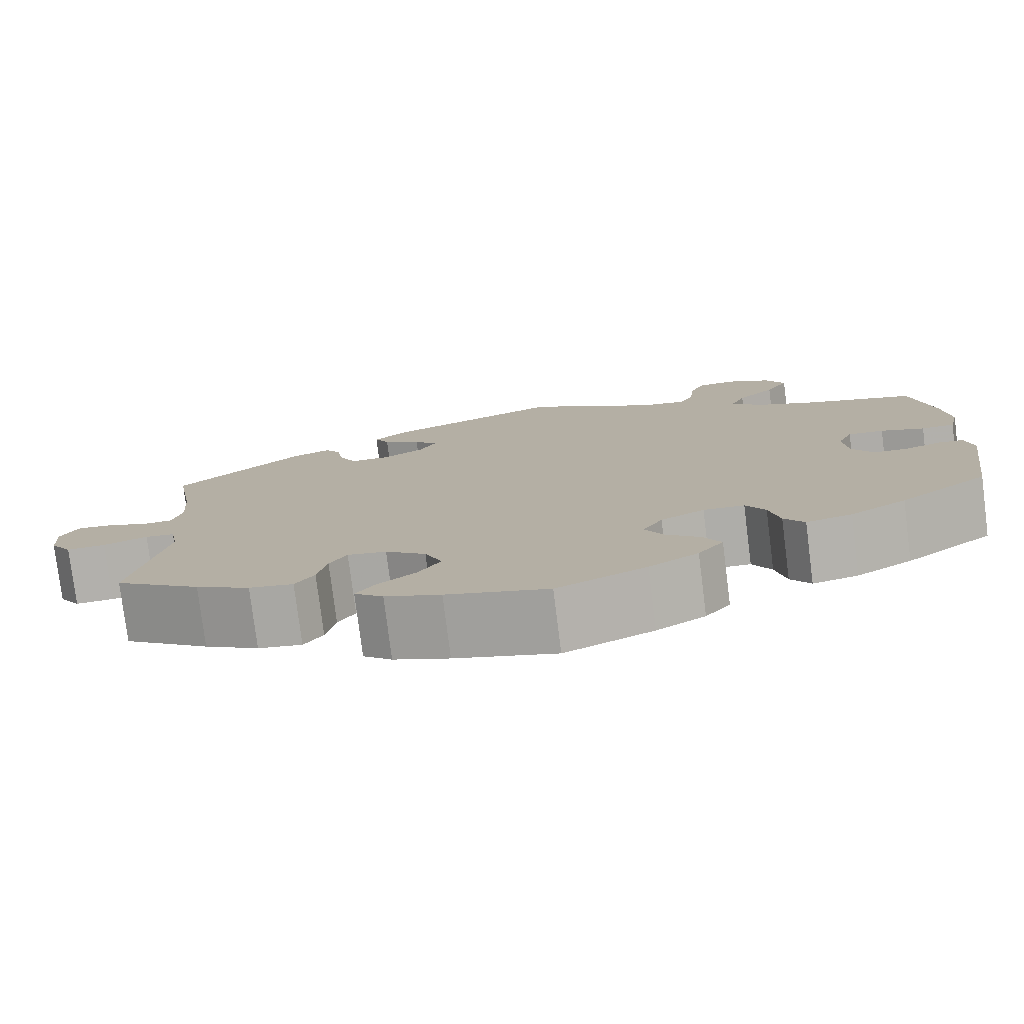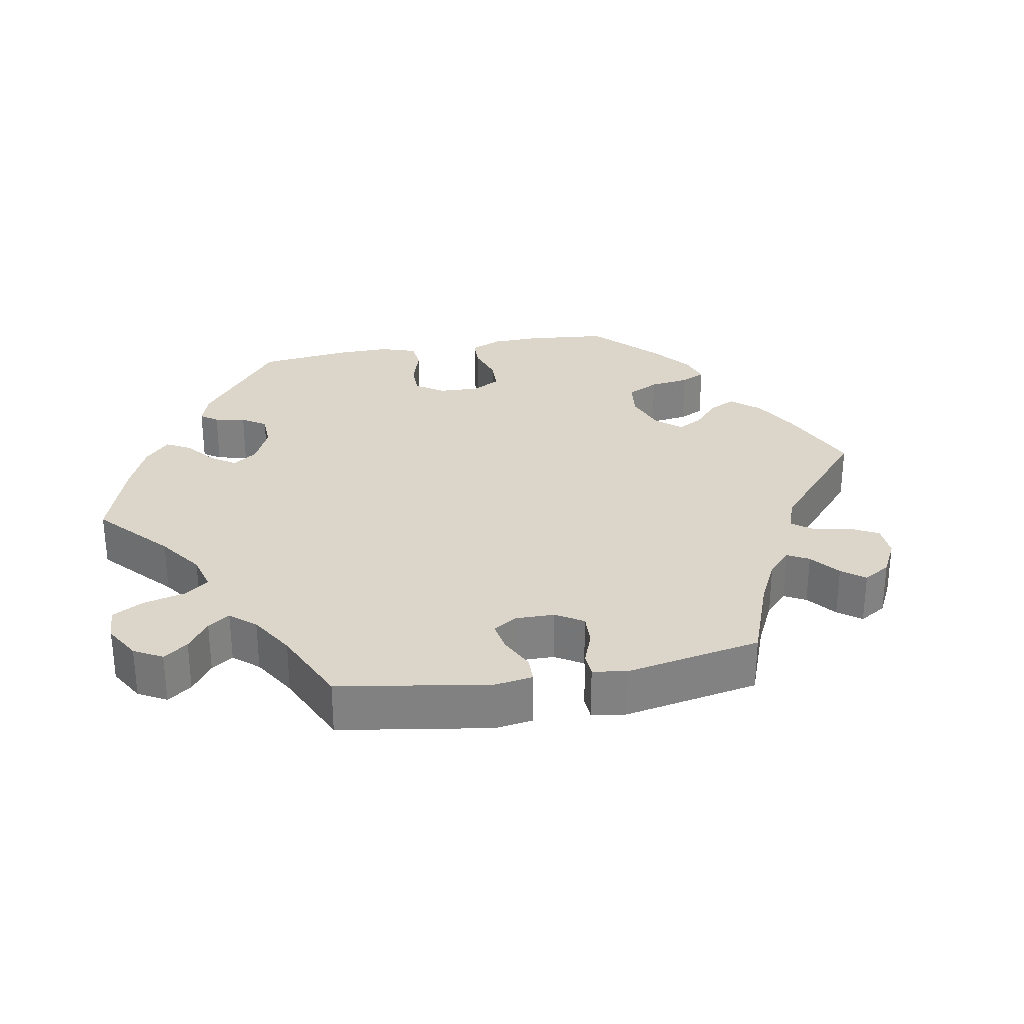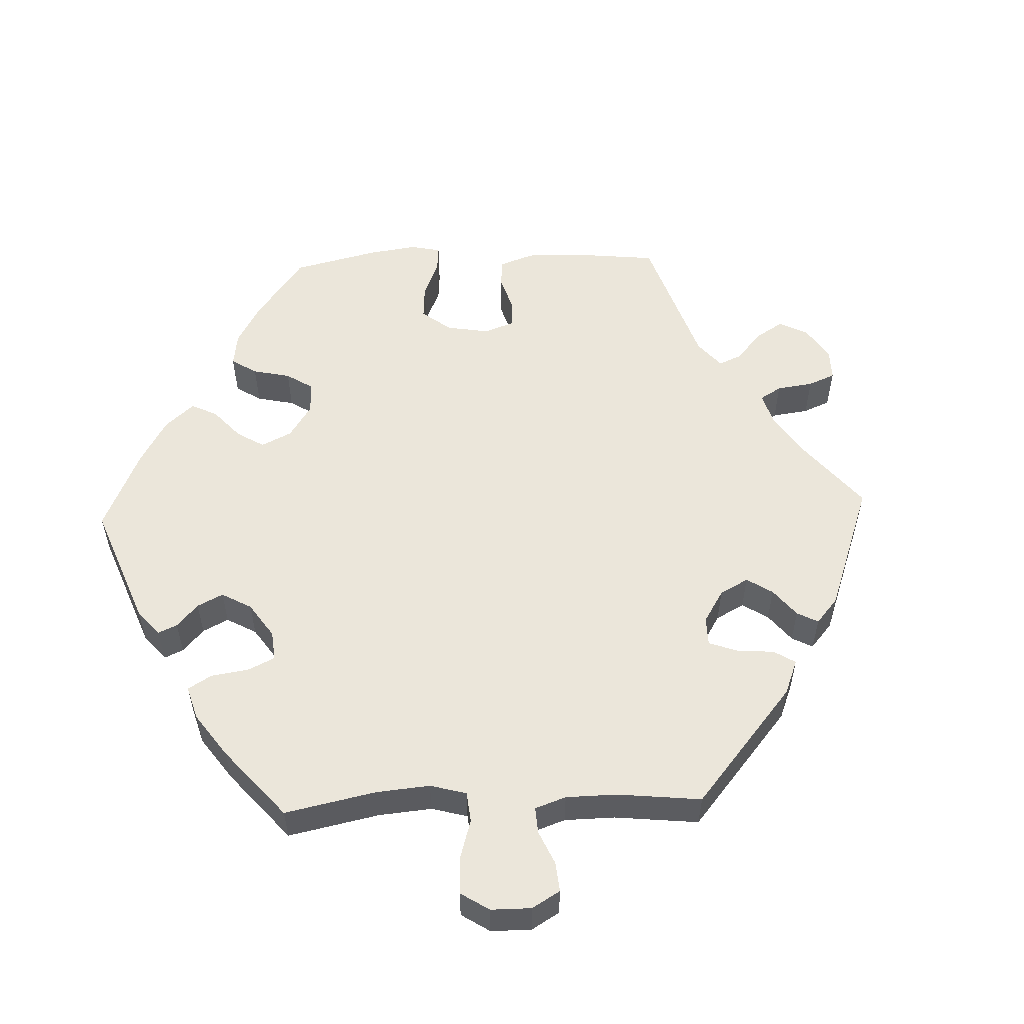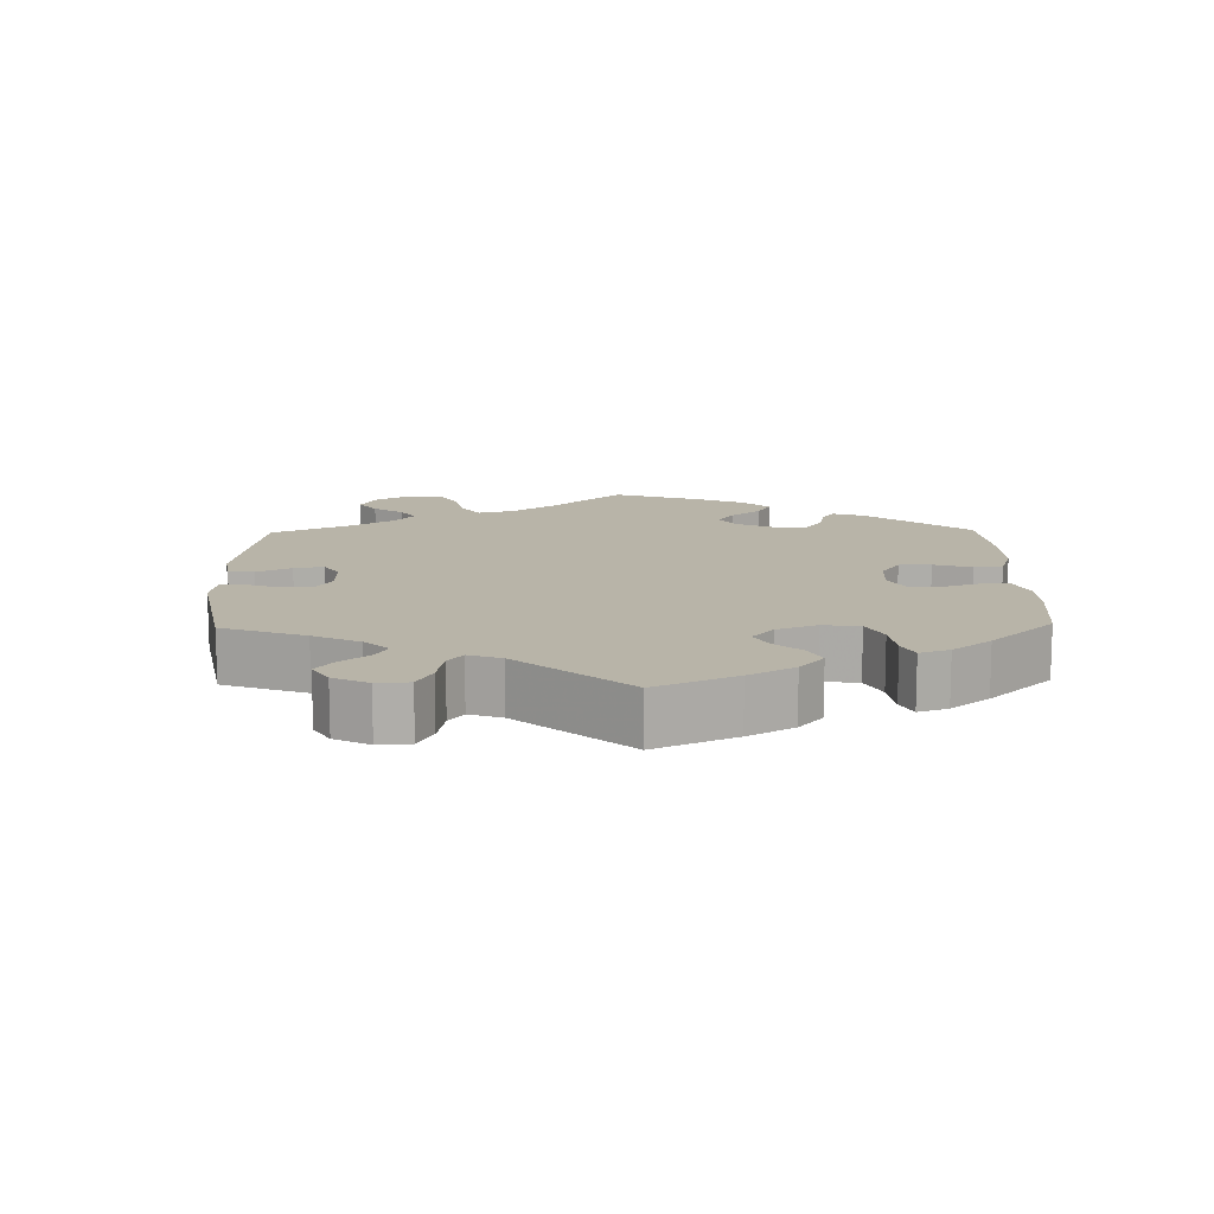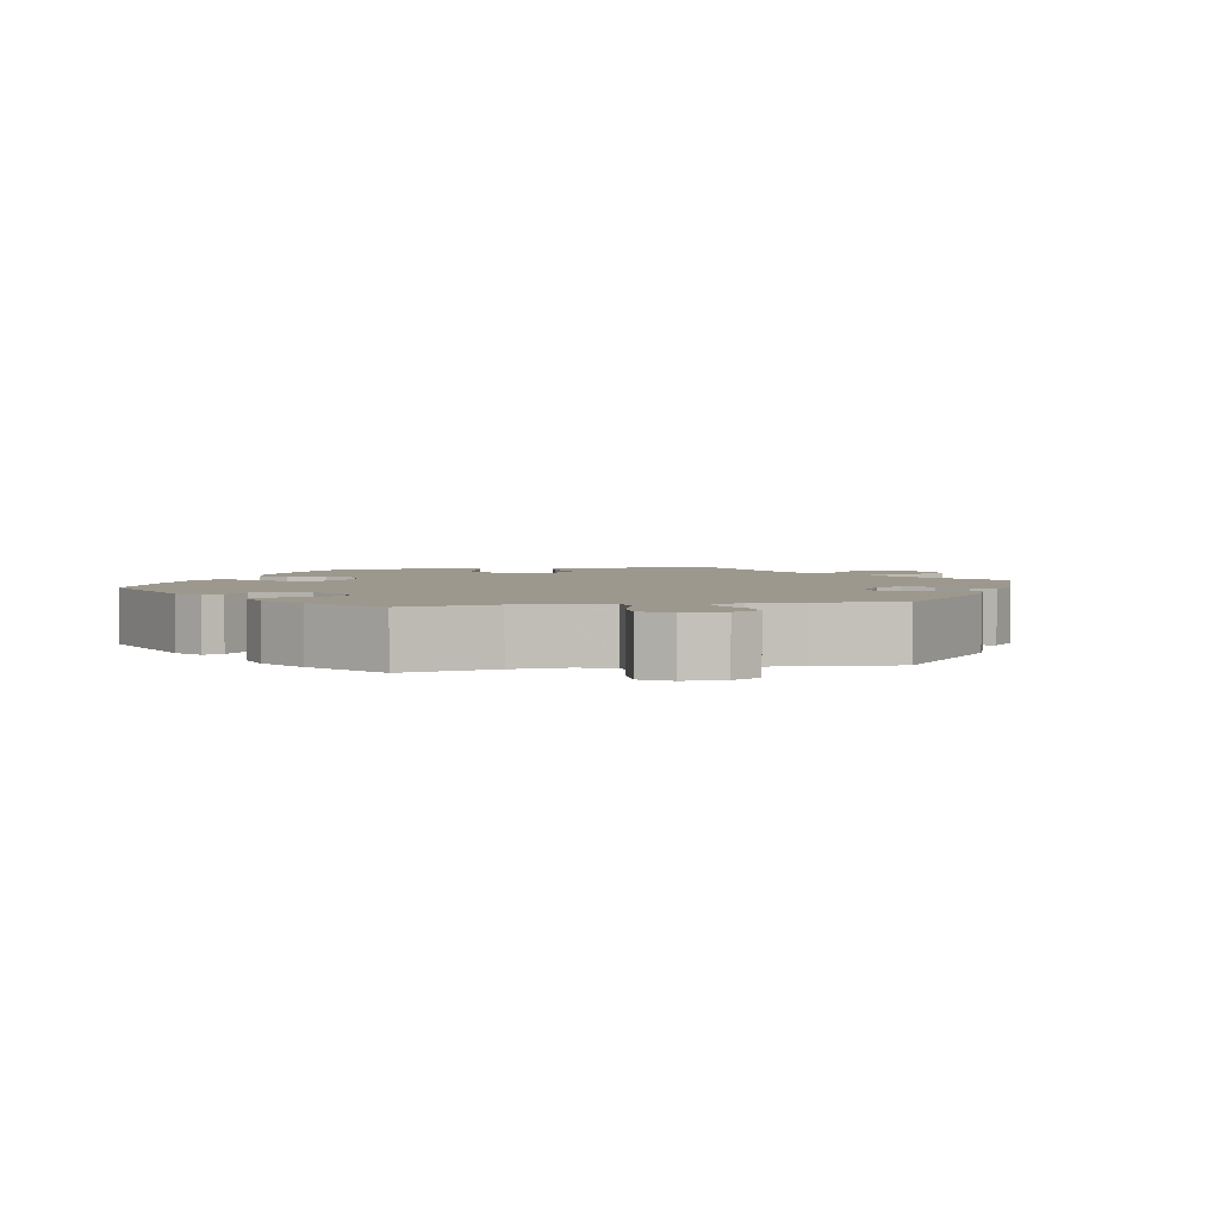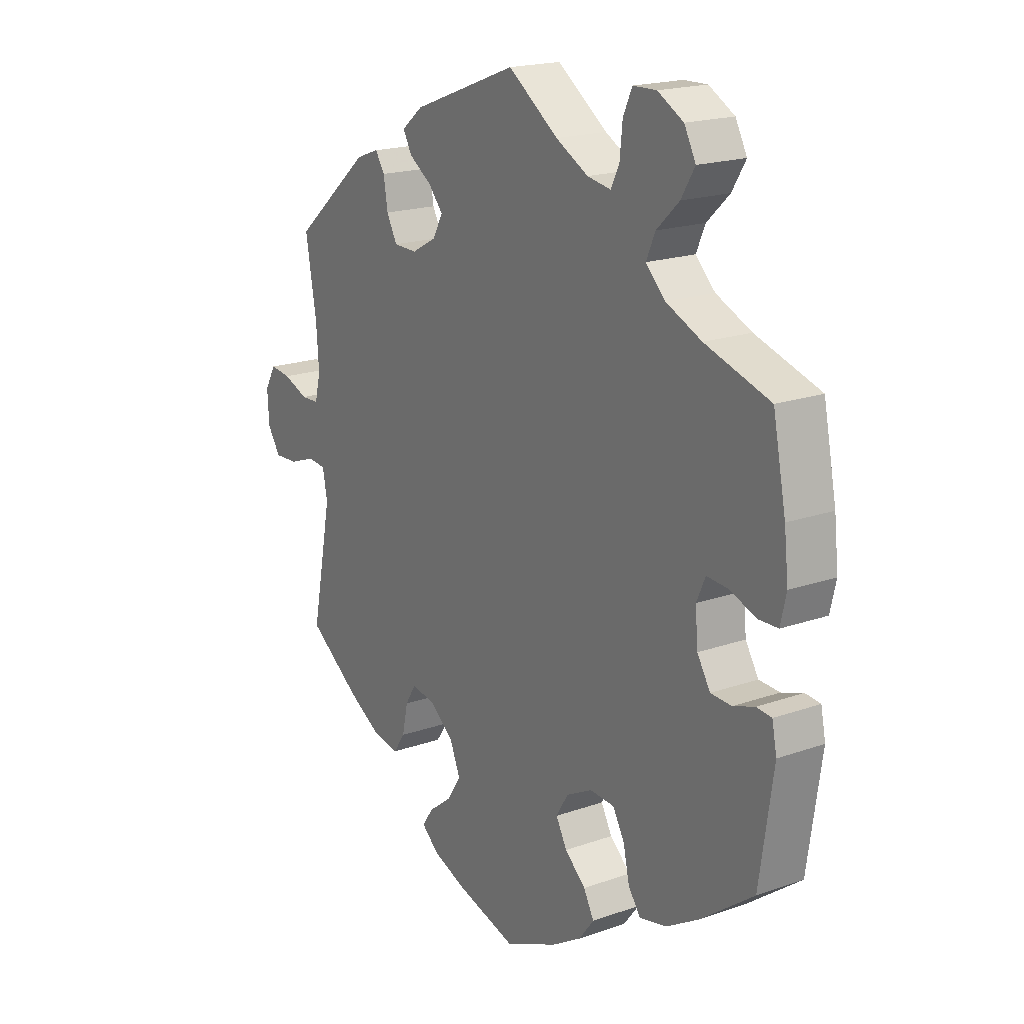
<metadata>
{"format":"obj","ext":"obj","renderer":"f3d","projection":"perspective","resolution":1024,"background":"white","views":[{"elev":-78.2,"azim":-172.8,"up":"+Z"},{"elev":29.7,"azim":19.5,"up":"+Y"},{"elev":54.9,"azim":-32.1,"up":"+Y"},{"elev":13.0,"azim":118.8,"up":"+Y"},{"elev":3.2,"azim":-40.4,"up":"+Y"},{"elev":18.9,"azim":-123.8,"up":"+Z"}]}
</metadata>
<code>
v 0.48 0.07 0.167
v 0.475 0.07 0.095
v 0.486 0.07 0.05
v 0.52 0.07 0.049
v 0.568 0.07 0.068
v 0.608 0.07 0.073
v 0.629 0.07 0.035
v 0.626 0.07 -0.02
v 0.601 0.07 -0.058
v 0.556 0.07 -0.056
v 0.505 0.07 -0.038
v 0.471 0.07 -0.042
v 0.462 0.07 -0.09
v 0.501 0.07 -0.289
v 0.401 0.07 -0.361
v 0.338 0.07 -0.398
v 0.287 0.07 -0.407
v 0.265 0.07 -0.374
v 0.254 0.07 -0.323
v 0.234 0.07 -0.29
v 0.189 0.07 -0.298
v 0.142 0.07 -0.336
v 0.122 0.07 -0.384
v 0.149 0.07 -0.425
v 0.193 0.07 -0.459
v 0.214 0.07 -0.49
v 0.181 0.07 -0.519
v 0.117 0.07 -0.544
v 0 0.07 -0.578
v -0.102 0.07 -0.532
v -0.158 0.07 -0.498
v -0.187 0.07 -0.46
v -0.167 0.07 -0.423
v -0.127 0.07 -0.387
v -0.106 0.07 -0.348
v -0.129 0.07 -0.31
v -0.179 0.07 -0.284
v -0.226 0.07 -0.287
v -0.248 0.07 -0.326
v -0.26 0.07 -0.38
v -0.283 0.07 -0.413
v -0.335 0.07 -0.402
v -0.399 0.07 -0.364
v -0.5 0.07 -0.289
v -0.526 0.07 -0.11
v -0.517 0.07 -0.065
v -0.488 0.07 -0.062
v -0.447 0.07 -0.076
v -0.407 0.07 -0.074
v -0.382 0.07 -0.033
v -0.377 0.07 0.025
v -0.394 0.07 0.063
v -0.435 0.07 0.06
v -0.485 0.07 0.041
v -0.523 0.07 0.042
v -0.534 0.07 0.09
v -0.526 0.07 0.164
v -0.501 0.07 0.289
v -0.377 0.07 0.329
v -0.309 0.07 0.36
v -0.272 0.07 0.397
v -0.289 0.07 0.436
v -0.332 0.07 0.477
v -0.358 0.07 0.52
v -0.336 0.07 0.562
v -0.287 0.07 0.59
v -0.242 0.07 0.589
v -0.225 0.07 0.551
v -0.22 0.07 0.5
v -0.204 0.07 0.467
v -0.159 0.07 0.475
v -0.097 0.07 0.509
v -0.001 0.07 0.578
v 0.2 0.07 0.502
v 0.241 0.07 0.469
v 0.224 0.07 0.438
v 0.18 0.07 0.408
v 0.153 0.07 0.376
v 0.172 0.07 0.341
v 0.219 0.07 0.315
v 0.264 0.07 0.316
v 0.284 0.07 0.354
v 0.292 0.07 0.403
v 0.31 0.07 0.431
v 0.354 0.07 0.415
v 0.501 0.07 0.289
v 0.48 0 0.167
v 0.475 0 0.095
v 0.486 0 0.05
v 0.52 0 0.049
v 0.568 0 0.068
v 0.608 0 0.073
v 0.629 0 0.035
v 0.626 0 -0.02
v 0.601 0 -0.058
v 0.556 0 -0.056
v 0.505 0 -0.038
v 0.471 0 -0.042
v 0.462 0 -0.09
v 0.501 0 -0.289
v 0.401 0 -0.361
v 0.338 0 -0.398
v 0.287 0 -0.407
v 0.265 0 -0.374
v 0.254 0 -0.323
v 0.234 0 -0.29
v 0.189 0 -0.298
v 0.142 0 -0.336
v 0.122 0 -0.384
v 0.149 0 -0.425
v 0.193 0 -0.459
v 0.214 0 -0.49
v 0.181 0 -0.519
v 0.117 0 -0.544
v 0 0 -0.578
v -0.102 0 -0.532
v -0.158 0 -0.498
v -0.187 0 -0.46
v -0.167 0 -0.423
v -0.127 0 -0.387
v -0.106 0 -0.348
v -0.129 0 -0.31
v -0.179 0 -0.284
v -0.226 0 -0.287
v -0.248 0 -0.326
v -0.26 0 -0.38
v -0.283 0 -0.413
v -0.335 0 -0.402
v -0.399 0 -0.364
v -0.5 0 -0.289
v -0.526 0 -0.11
v -0.517 0 -0.065
v -0.488 0 -0.062
v -0.447 0 -0.076
v -0.407 0 -0.074
v -0.382 0 -0.033
v -0.377 0 0.025
v -0.394 0 0.063
v -0.435 0 0.06
v -0.485 0 0.041
v -0.523 0 0.042
v -0.534 0 0.09
v -0.526 0 0.164
v -0.501 0 0.289
v -0.377 0 0.329
v -0.309 0 0.36
v -0.272 0 0.397
v -0.289 0 0.436
v -0.332 0 0.477
v -0.358 0 0.52
v -0.336 0 0.562
v -0.287 0 0.59
v -0.242 0 0.589
v -0.225 0 0.551
v -0.22 0 0.5
v -0.204 0 0.467
v -0.159 0 0.475
v -0.097 0 0.509
v -0.001 0 0.578
v 0.2 0 0.502
v 0.241 0 0.469
v 0.224 0 0.438
v 0.18 0 0.408
v 0.153 0 0.376
v 0.172 0 0.341
v 0.219 0 0.315
v 0.264 0 0.316
v 0.284 0 0.354
v 0.292 0 0.403
v 0.31 0 0.431
v 0.354 0 0.415
v 0.501 0 0.289
f 85 86 1
f 82 83 84 85
f 81 82 85 1
f 80 81 1 2
f 79 80 2 3
f 74 75 76 77
f 72 73 74 77
f 71 72 77 78
f 70 71 78 79
f 66 67 68 69
f 66 69 70
f 65 66 70
f 62 63 64 65
f 61 62 65 70
f 56 57 58 59
f 56 59 60
f 53 54 55 56
f 52 53 56 60
f 51 52 60 61
f 45 46 47 48
f 45 48 49
f 44 45 49
f 43 44 49 50
f 39 40 41 42
f 38 39 42 43
f 31 32 33 34
f 31 34 35
f 30 31 35
f 29 30 35
f 28 29 35
f 27 28 35 36
f 24 25 26 27
f 23 24 27 36
f 16 17 18 19
f 16 19 20
f 13 14 15 16
f 12 13 16 20
f 8 9 10 11
f 8 11 12
f 7 8 12
f 4 5 6 7
f 3 4 7 12
f 38 43 50 51
f 37 38 51 61
f 22 23 36 37
f 21 22 37 61
f 21 61 70 79
f 20 21 79
f 3 12 20 79
f 87 172 171
f 171 170 169 168
f 87 171 168 167
f 88 87 167 166
f 89 88 166 165
f 163 162 161 160
f 163 160 159 158
f 164 163 158 157
f 165 164 157 156
f 155 154 153 152
f 156 155 152
f 156 152 151
f 151 150 149 148
f 156 151 148 147
f 145 144 143 142
f 146 145 142
f 142 141 140 139
f 146 142 139 138
f 147 146 138 137
f 134 133 132 131
f 135 134 131
f 135 131 130
f 136 135 130 129
f 128 127 126 125
f 129 128 125 124
f 120 119 118 117
f 121 120 117
f 121 117 116
f 121 116 115
f 121 115 114
f 122 121 114 113
f 113 112 111 110
f 122 113 110 109
f 105 104 103 102
f 106 105 102
f 102 101 100 99
f 106 102 99 98
f 97 96 95 94
f 98 97 94
f 98 94 93
f 93 92 91 90
f 98 93 90 89
f 137 136 129 124
f 147 137 124 123
f 123 122 109 108
f 147 123 108 107
f 165 156 147 107
f 165 107 106
f 165 106 98 89
f 1 87 88 2
f 2 88 89 3
f 3 89 90 4
f 4 90 91 5
f 5 91 92 6
f 6 92 93 7
f 7 93 94 8
f 8 94 95 9
f 9 95 96 10
f 10 96 97 11
f 11 97 98 12
f 12 98 99 13
f 13 99 100 14
f 14 100 101 15
f 15 101 102 16
f 16 102 103 17
f 17 103 104 18
f 18 104 105 19
f 19 105 106 20
f 20 106 107 21
f 21 107 108 22
f 22 108 109 23
f 23 109 110 24
f 24 110 111 25
f 25 111 112 26
f 26 112 113 27
f 27 113 114 28
f 28 114 115 29
f 29 115 116 30
f 30 116 117 31
f 31 117 118 32
f 32 118 119 33
f 33 119 120 34
f 34 120 121 35
f 35 121 122 36
f 36 122 123 37
f 37 123 124 38
f 38 124 125 39
f 39 125 126 40
f 40 126 127 41
f 41 127 128 42
f 42 128 129 43
f 43 129 130 44
f 44 130 131 45
f 45 131 132 46
f 46 132 133 47
f 47 133 134 48
f 48 134 135 49
f 49 135 136 50
f 50 136 137 51
f 51 137 138 52
f 52 138 139 53
f 53 139 140 54
f 54 140 141 55
f 55 141 142 56
f 56 142 143 57
f 57 143 144 58
f 58 144 145 59
f 59 145 146 60
f 60 146 147 61
f 61 147 148 62
f 62 148 149 63
f 63 149 150 64
f 64 150 151 65
f 65 151 152 66
f 66 152 153 67
f 67 153 154 68
f 68 154 155 69
f 69 155 156 70
f 70 156 157 71
f 71 157 158 72
f 72 158 159 73
f 73 159 160 74
f 74 160 161 75
f 75 161 162 76
f 76 162 163 77
f 77 163 164 78
f 78 164 165 79
f 79 165 166 80
f 80 166 167 81
f 81 167 168 82
f 82 168 169 83
f 83 169 170 84
f 84 170 171 85
f 85 171 172 86
f 86 172 87 1

</code>
